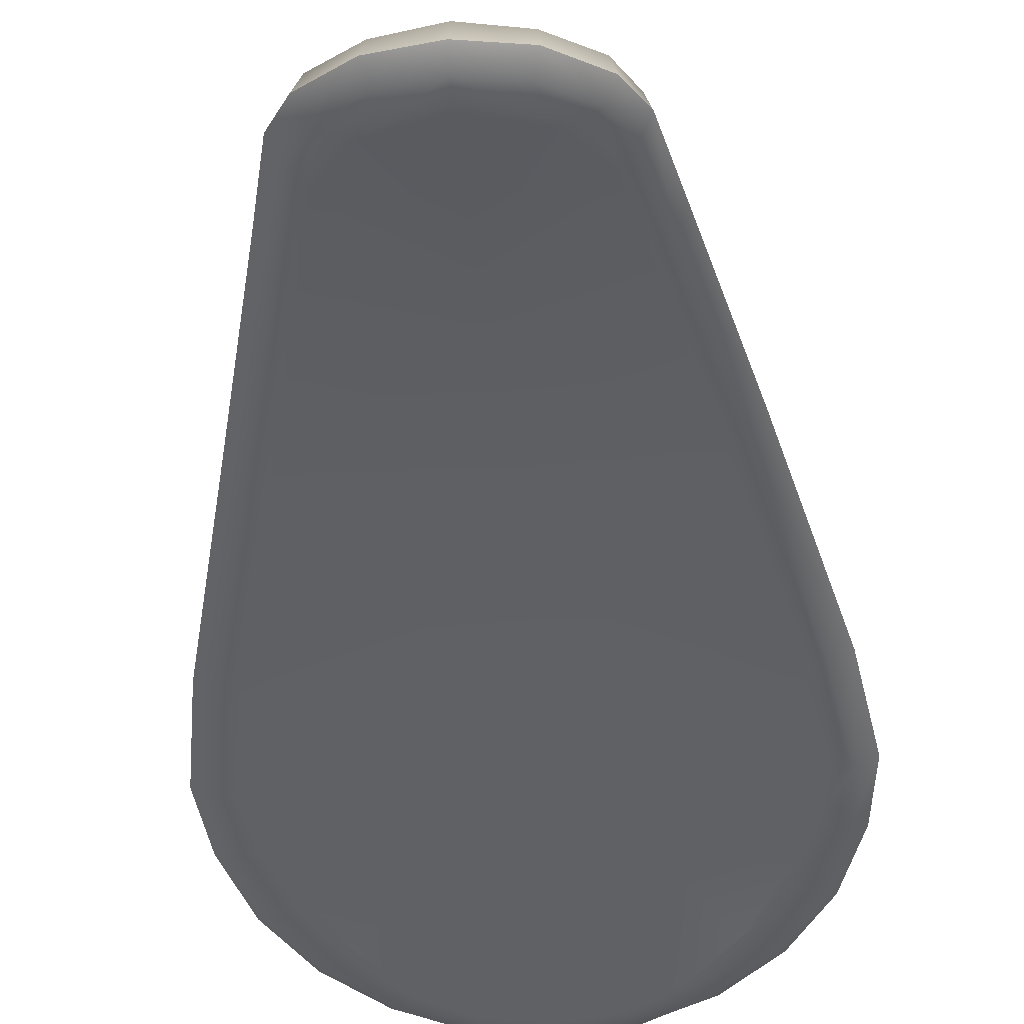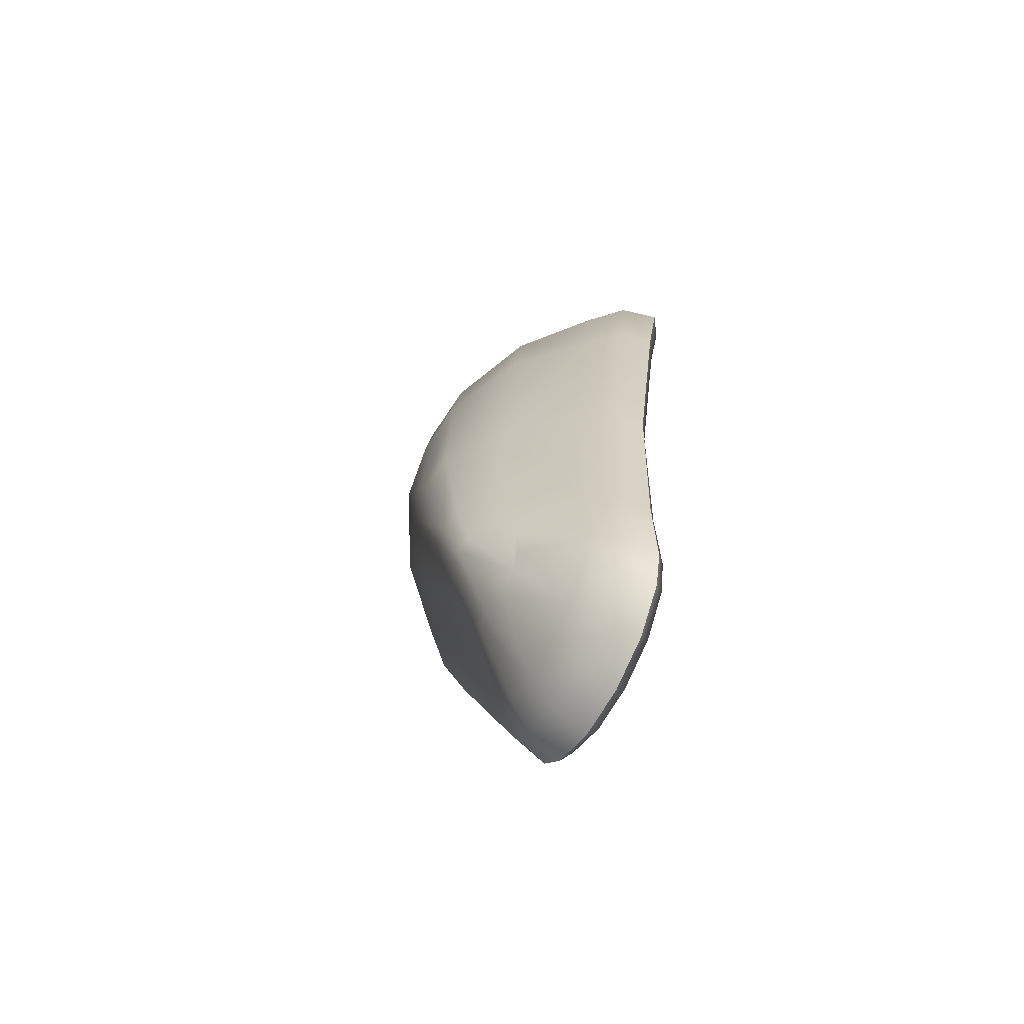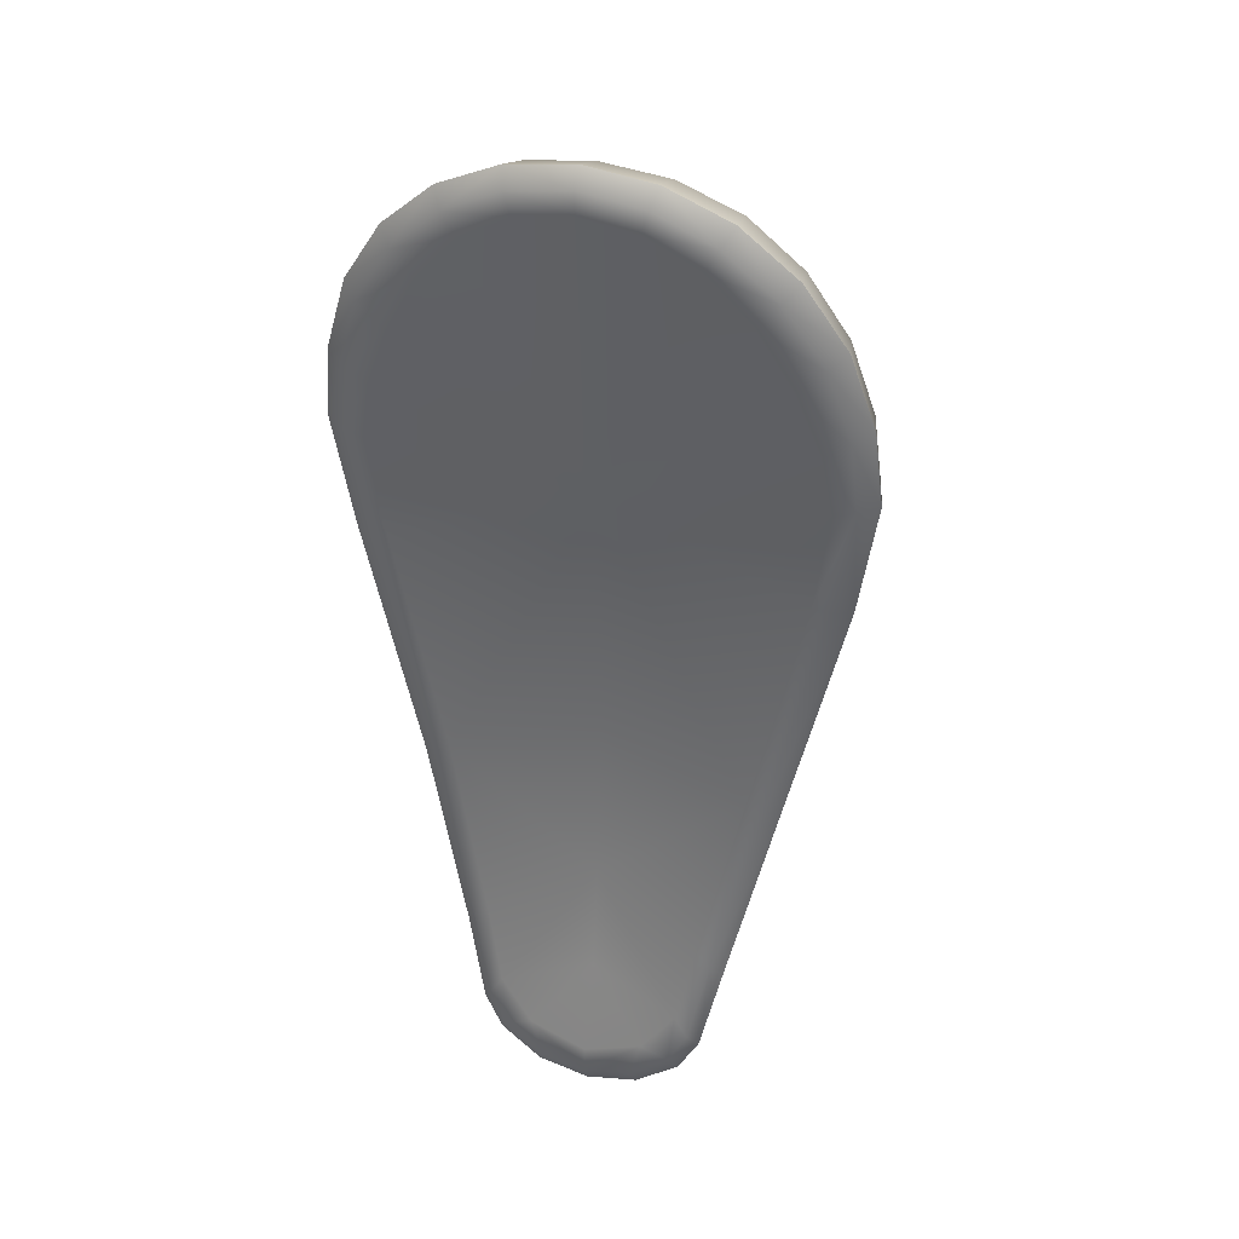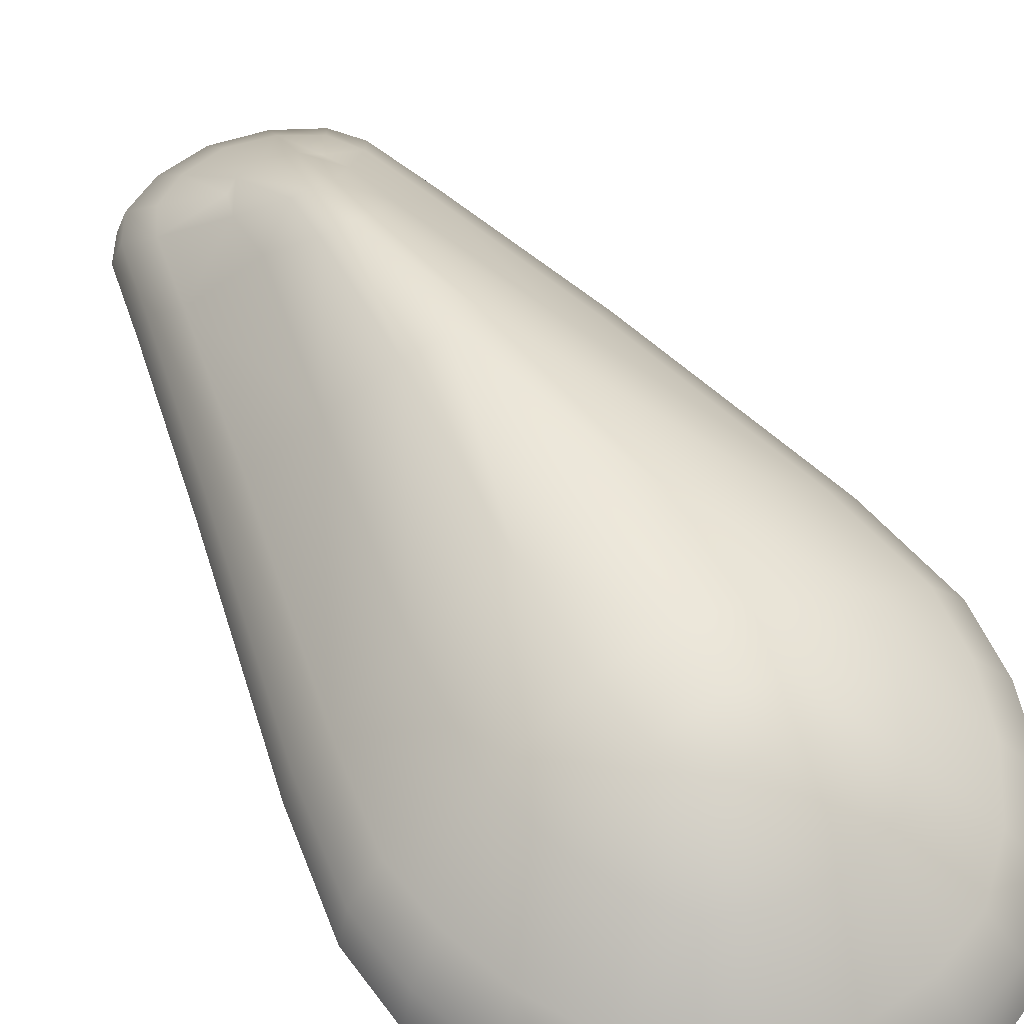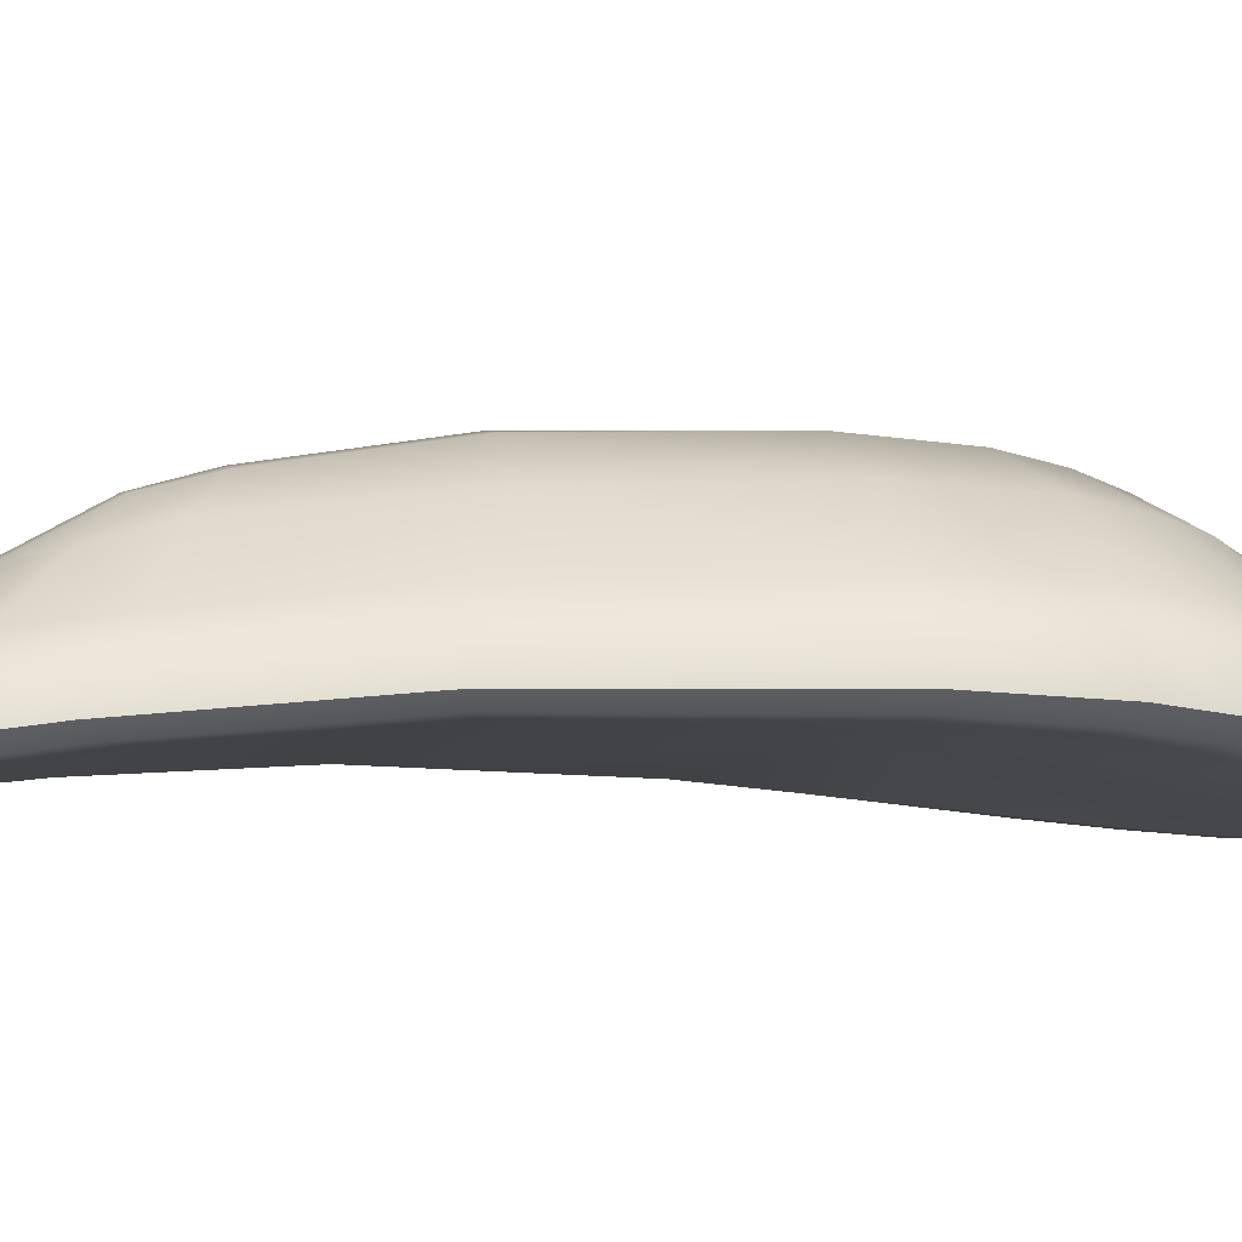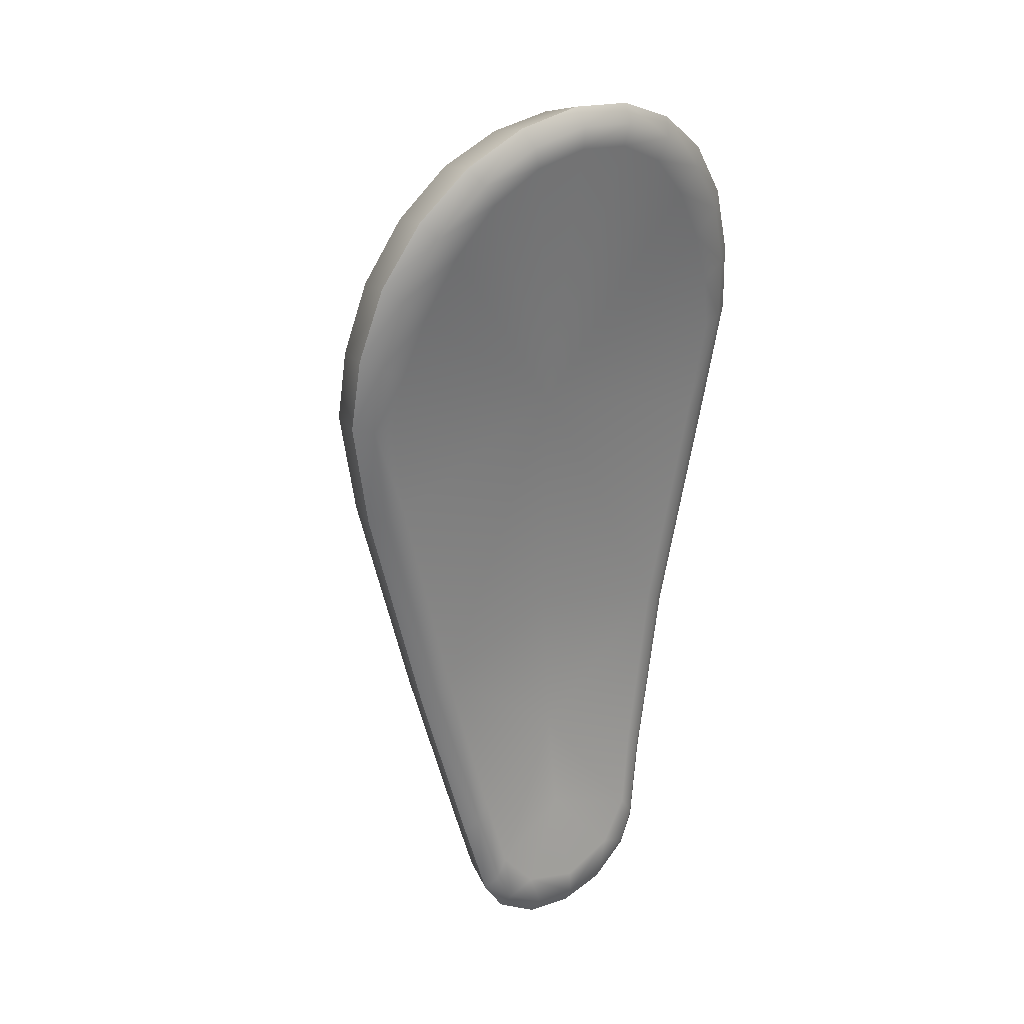
<metadata>
{"format":"obj","ext":"obj","renderer":"f3d","projection":"perspective","resolution":1024,"background":"white","views":[{"elev":-43.6,"azim":4.2,"up":"+Z"},{"elev":-77.0,"azim":62.7,"up":"+Y"},{"elev":34.1,"azim":-161.8,"up":"+Y"},{"elev":53.1,"azim":149.8,"up":"+Z"},{"elev":-7.1,"azim":71.2,"up":"+Z"},{"elev":29.2,"azim":141.6,"up":"+Y"}]}
</metadata>
<code>
v  0 -0.3949 1.185
v  -1.094 -0.1568 1.222
v  -1.139 -0.5086 0.4436
v  0 -0.7136 0.4061
v  -4.888 18.1 0.9756
v  -4.693 17.9 1.891
v  -3.84 19.2 1.748
v  -3.998 19.43 0.7973
v  -2.72 20.17 1.624
v  -2.829 20.42 0.6444
v  -1.972 0.3969 1.31
v  -2.382 1.106 1.419
v  -2.51 0.8245 0.6698
v  -2.082 0.1093 0.552
v  -2.801 2.991 1.679
v  -2.936 2.744 0.9445
v  -3.746 7.072 2.059
v  -3.903 6.928 1.335
v  -5 12.37 2.176
v  -5.187 12.36 1.404
v  0 13.99 1.331
v  -4.493 15.96 0.857
v  -3.976 17.27 0.7028
v  -5.181 14.8 1.017
v  -4.734 14.69 0.9765
v  -4.405 12.48 1.103
v  -4.784 12.42 1.149
v  -5.041 16.32 0.8733
v  -4.569 17.82 0.6888
v  -3.726 19.09 0.5009
v  -3.25 18.54 0.5226
v  -2.617 20.06 0.3375
v  -2.323 19.58 0.3539
v  -1.348 20.67 0.2273
v  -1.208 20.17 0.2478
v  0 20.88 0.1874
v  0 20.36 0.2129
v  -1.902 0.459 0.3215
v  -2.296 1.162 0.4426
v  -2.006 1.623 0.4646
v  -1.276 0.6956 0.3073
v  -2.692 3.05 0.7232
v  -2.395 3.455 0.7273
v  -3.587 7.139 1.11
v  -3.259 7.402 1.082
v  -5.414 16.5 1.153
v  -5.208 16.36 2.018
v  -5.391 14.82 2.109
v  -5.593 14.87 1.289
v  -1.408 20.71 1.552
v  -1.463 21.03 0.5421
v  0 20.88 1.532
v  0 21.23 0.5054
v  0 -0.3021 0.1805
v  -1.044 -0.1166 0.2159
v  0 0.2872 0.2338
v  0 2.295 0.8742
v  0 0.3385 1.793
v  -0.9216 0.563 1.829
v  -1.629 1.052 1.902
v  -4.102 17.42 2.631
v  -3.359 18.63 2.5
v  -2.386 19.55 2.384
v  -1.991 1.803 2.021
v  -2.382 3.662 2.296
v  -3.237 7.499 2.698
v  -4.377 12.45 2.858
v  -4.739 14.73 2.812
v  -4.566 16.08 2.738
v  -1.237 20.02 2.324
v  0 20.14 2.311
v  0 4.718 1.179
v  0 8.277 1.45
v  -0.5815 2.114 3.004
v  -0.3779 3.808 3.984
v  -1.09 3.019 3.19
v  -0.8907 2.398 3.04
v  0 3.796 4.048
v  0 1.932 2.974
v  -0.884 18.54 3.692
v  -0.9378 16.97 4.586
v  0 16.94 4.66
v  0 18.61 3.685
v  -1.666 18.23 3.713
v  -2.28 17.51 3.84
v  -1.193 4.345 3.587
v  -3.232 15.06 4.114
v  -3.01 12.55 4.214
v  -1.272 12.57 5.1
v  -1.369 14.8 4.989
v  0 14.74 5.148
v  0 12.57 5.259
v  -0.8211 8.348 4.91
v  -2.078 8.101 4.007
v  -0.494 5.064 4.331
v  0 5.096 4.45
v  0 8.383 5.066
v  -1.152 16.05 4.82
v  0 15.95 4.96
v  -2.79 16.56 3.966
v  1.139 -0.5086 0.4436
v  1.094 -0.1568 1.222
v  4.888 18.1 0.9756
v  3.998 19.43 0.7973
v  3.84 19.2 1.748
v  4.693 17.9 1.891
v  2.829 20.42 0.6444
v  2.72 20.17 1.624
v  1.972 0.3969 1.31
v  2.082 0.1093 0.552
v  2.51 0.8245 0.6698
v  2.382 1.106 1.419
v  2.936 2.744 0.9445
v  2.801 2.991 1.679
v  3.903 6.928 1.335
v  3.746 7.072 2.059
v  5 12.37 2.176
v  5.187 12.36 1.404
v  3.976 17.27 0.7028
v  4.493 15.96 0.857
v  5.181 14.8 1.017
v  4.784 12.42 1.149
v  4.405 12.48 1.103
v  4.734 14.69 0.9765
v  5.041 16.32 0.8733
v  4.569 17.82 0.6888
v  3.25 18.54 0.5226
v  3.726 19.09 0.5009
v  2.323 19.58 0.3539
v  2.617 20.06 0.3375
v  1.208 20.17 0.2478
v  1.348 20.67 0.2273
v  1.902 0.459 0.3215
v  1.276 0.6956 0.3073
v  2.006 1.623 0.4646
v  2.296 1.162 0.4426
v  2.395 3.455 0.7273
v  2.692 3.05 0.7232
v  3.259 7.402 1.082
v  3.587 7.139 1.11
v  5.208 16.36 2.018
v  5.414 16.5 1.153
v  5.391 14.82 2.109
v  5.593 14.87 1.289
v  1.463 21.03 0.5421
v  1.408 20.71 1.552
v  1.044 -0.1166 0.2159
v  0.9216 0.563 1.829
v  1.629 1.052 1.902
v  3.359 18.63 2.5
v  4.102 17.42 2.631
v  2.386 19.55 2.384
v  1.991 1.803 2.021
v  2.382 3.662 2.296
v  3.237 7.499 2.698
v  4.377 12.45 2.858
v  4.566 16.08 2.738
v  4.739 14.73 2.812
v  1.237 20.02 2.324
v  0.5815 2.114 3.004
v  0.8907 2.398 3.04
v  1.09 3.019 3.19
v  0.3779 3.808 3.984
v  0.884 18.54 3.692
v  0.9378 16.97 4.586
v  1.666 18.23 3.713
v  2.28 17.51 3.84
v  1.193 4.345 3.587
v  3.232 15.06 4.114
v  1.369 14.8 4.989
v  1.272 12.57 5.1
v  3.01 12.55 4.214
v  0.8211 8.348 4.91
v  2.078 8.101 4.007
v  0.494 5.064 4.331
v  1.152 16.05 4.82
v  2.79 16.56 3.966
o ArmorShard_low
g ArmorShard_low
f 1 2 3
f 3 4 1
f 5 6 7
f 7 8 5
f 7 9 10
f 10 8 7
f 11 12 13
f 13 14 11
f 12 15 16
f 16 13 12
f 15 17 18
f 18 16 15
f 19 20 18
f 18 17 19
f 21 22 23
f 24 25 26
f 26 27 24
f 24 28 22
f 22 25 24
f 28 29 23
f 23 22 28
f 29 30 31
f 31 23 29
f 30 32 33
f 33 31 30
f 32 34 35
f 35 33 32
f 34 36 37
f 37 35 34
f 38 39 40
f 40 41 38
f 39 42 43
f 43 40 39
f 42 44 45
f 45 43 42
f 44 27 26
f 26 45 44
f 31 33 21
f 6 5 46
f 46 47 6
f 48 47 46
f 46 49 48
f 9 50 51
f 51 10 9
f 50 52 53
f 53 51 50
f 54 55 41
f 41 56 54
f 55 38 41
f 56 41 57
f 58 59 2
f 2 1 58
f 2 59 60
f 60 11 2
f 6 61 62
f 62 7 6
f 9 7 62
f 62 63 9
f 11 60 64
f 64 12 11
f 15 12 64
f 64 65 15
f 15 65 66
f 66 17 15
f 17 66 67
f 67 19 17
f 48 68 69
f 69 47 48
f 61 6 47
f 47 69 61
f 9 63 70
f 70 50 9
f 50 70 71
f 71 52 50
f 32 10 51
f 51 34 32
f 5 8 30
f 30 29 5
f 38 14 13
f 13 39 38
f 42 16 18
f 18 44 42
f 49 46 28
f 28 24 49
f 46 5 29
f 29 28 46
f 54 4 3
f 3 55 54
f 38 55 3
f 3 14 38
f 36 34 51
f 51 53 36
f 30 8 10
f 10 32 30
f 42 39 13
f 13 16 42
f 44 18 20
f 20 27 44
f 21 26 25
f 21 35 37
f 72 57 40
f 40 43 72
f 21 73 45
f 45 26 21
f 74 75 76
f 76 77 74
f 78 75 74
f 74 79 78
f 80 81 82
f 82 83 80
f 84 85 81
f 81 80 84
f 79 74 59
f 59 58 79
f 84 63 62
f 62 85 84
f 77 76 64
f 64 60 77
f 65 64 76
f 76 86 65
f 63 84 80
f 80 70 63
f 71 70 80
f 80 83 71
f 87 88 89
f 89 90 87
f 91 90 89
f 89 92 91
f 93 89 88
f 88 94 93
f 94 86 95
f 95 93 94
f 93 95 96
f 96 97 93
f 89 93 97
f 97 92 89
f 98 90 91
f 91 99 98
f 100 87 90
f 90 98 100
f 98 81 85
f 85 100 98
f 98 99 82
f 82 81 98
f 87 68 67
f 67 88 87
f 65 86 94
f 94 66 65
f 67 66 94
f 94 88 67
f 68 87 69
f 61 69 87
f 87 100 61
f 85 62 61
f 61 100 85
f 59 74 77
f 77 60 59
f 75 95 86
f 49 20 19
f 19 48 49
f 68 48 19
f 19 67 68
f 20 49 24
f 24 27 20
f 2 11 14
f 14 3 2
f 33 35 21
f 21 25 22
f 23 31 21
f 86 76 75
f 78 96 95
f 95 75 78
f 72 43 45
f 45 73 72
f 1 4 101
f 101 102 1
f 103 104 105
f 105 106 103
f 105 104 107
f 107 108 105
f 109 110 111
f 111 112 109
f 112 111 113
f 113 114 112
f 114 113 115
f 115 116 114
f 117 116 115
f 115 118 117
f 21 119 120
f 121 122 123
f 123 124 121
f 121 124 120
f 120 125 121
f 125 120 119
f 119 126 125
f 126 119 127
f 127 128 126
f 128 127 129
f 129 130 128
f 130 129 131
f 131 132 130
f 132 131 37
f 37 36 132
f 133 134 135
f 135 136 133
f 136 135 137
f 137 138 136
f 138 137 139
f 139 140 138
f 140 139 123
f 123 122 140
f 127 21 129
f 134 57 135
f 106 141 142
f 142 103 106
f 143 144 142
f 142 141 143
f 108 107 145
f 145 146 108
f 146 145 53
f 53 52 146
f 54 56 134
f 134 147 54
f 147 134 133
f 56 57 134
f 58 1 102
f 102 148 58
f 102 109 149
f 149 148 102
f 106 105 150
f 150 151 106
f 108 152 150
f 150 105 108
f 109 112 153
f 153 149 109
f 114 154 153
f 153 112 114
f 114 116 155
f 155 154 114
f 116 117 156
f 156 155 116
f 143 141 157
f 157 158 143
f 151 157 141
f 141 106 151
f 108 146 159
f 159 152 108
f 146 52 71
f 71 159 146
f 130 132 145
f 145 107 130
f 103 126 128
f 128 104 103
f 133 136 111
f 111 110 133
f 138 140 115
f 115 113 138
f 144 121 125
f 125 142 144
f 142 125 126
f 126 103 142
f 54 147 101
f 101 4 54
f 133 110 101
f 101 147 133
f 36 53 145
f 145 132 36
f 128 130 107
f 107 104 128
f 138 113 111
f 111 136 138
f 140 122 118
f 118 115 140
f 21 124 123
f 21 37 131
f 135 57 72
f 72 137 135
f 139 73 21
f 21 123 139
f 160 161 162
f 162 163 160
f 78 79 160
f 160 163 78
f 164 83 82
f 82 165 164
f 166 164 165
f 165 167 166
f 79 58 148
f 148 160 79
f 166 167 150
f 150 152 166
f 161 149 153
f 153 162 161
f 154 168 162
f 162 153 154
f 152 159 164
f 164 166 152
f 71 83 164
f 164 159 71
f 169 170 171
f 171 172 169
f 91 92 171
f 171 170 91
f 173 174 172
f 172 171 173
f 174 173 175
f 175 168 174
f 173 97 96
f 96 175 173
f 171 92 97
f 97 173 171
f 176 99 91
f 91 170 176
f 177 176 170
f 170 169 177
f 176 177 167
f 167 165 176
f 176 165 82
f 82 99 176
f 169 172 156
f 156 158 169
f 154 155 174
f 174 168 154
f 156 172 174
f 174 155 156
f 158 157 169
f 151 177 169
f 169 157 151
f 167 177 151
f 151 150 167
f 148 149 161
f 161 160 148
f 163 168 175
f 144 143 117
f 117 118 144
f 156 117 143
f 143 158 156
f 118 122 121
f 121 144 118
f 102 101 110
f 110 109 102
f 129 21 131
f 21 120 124
f 119 21 127
f 168 163 162
f 78 163 175
f 175 96 78
f 72 73 139
f 139 137 72
f 57 41 40

</code>
